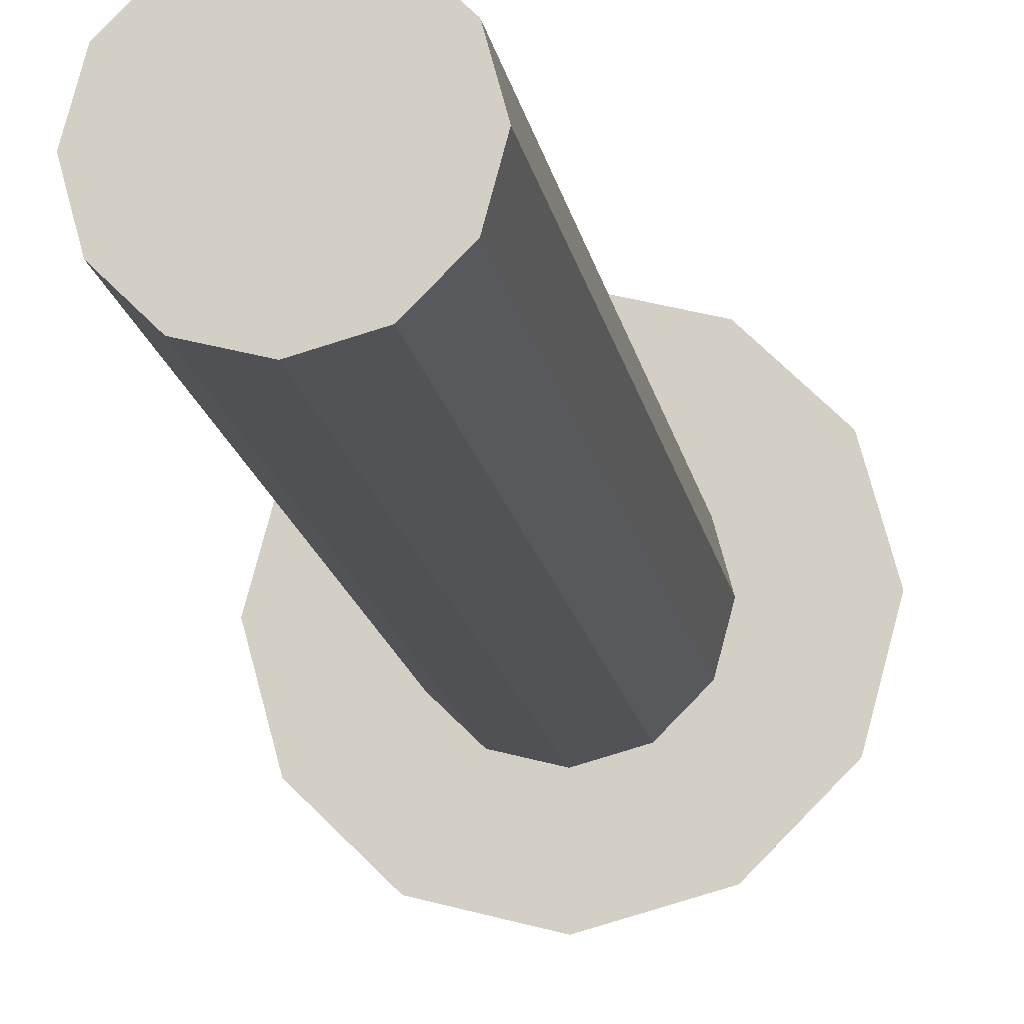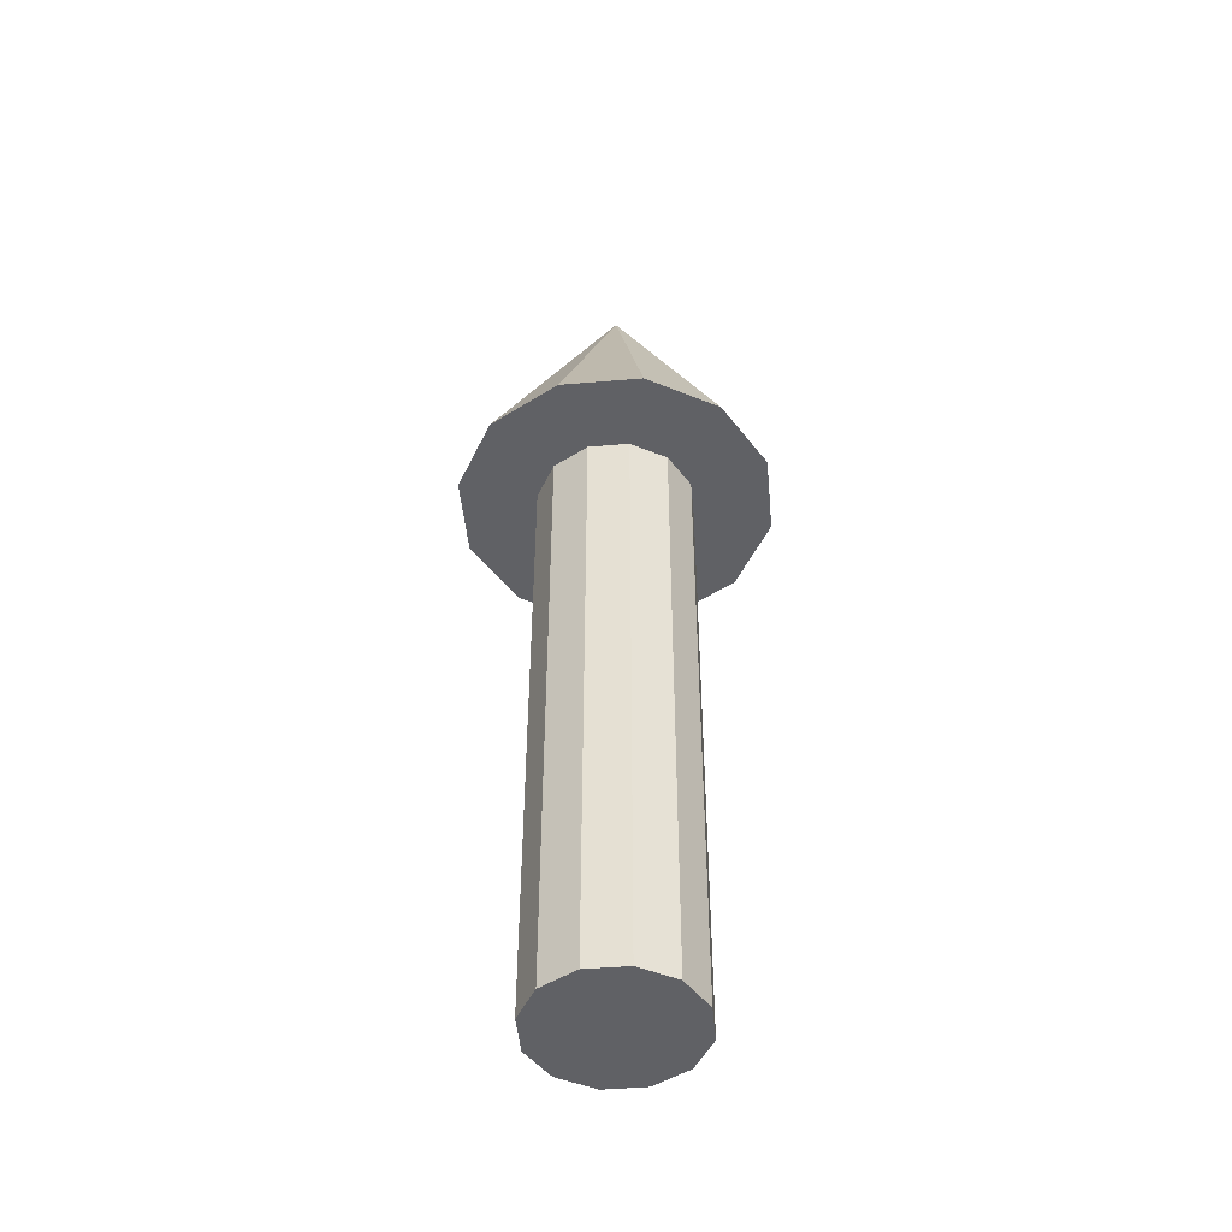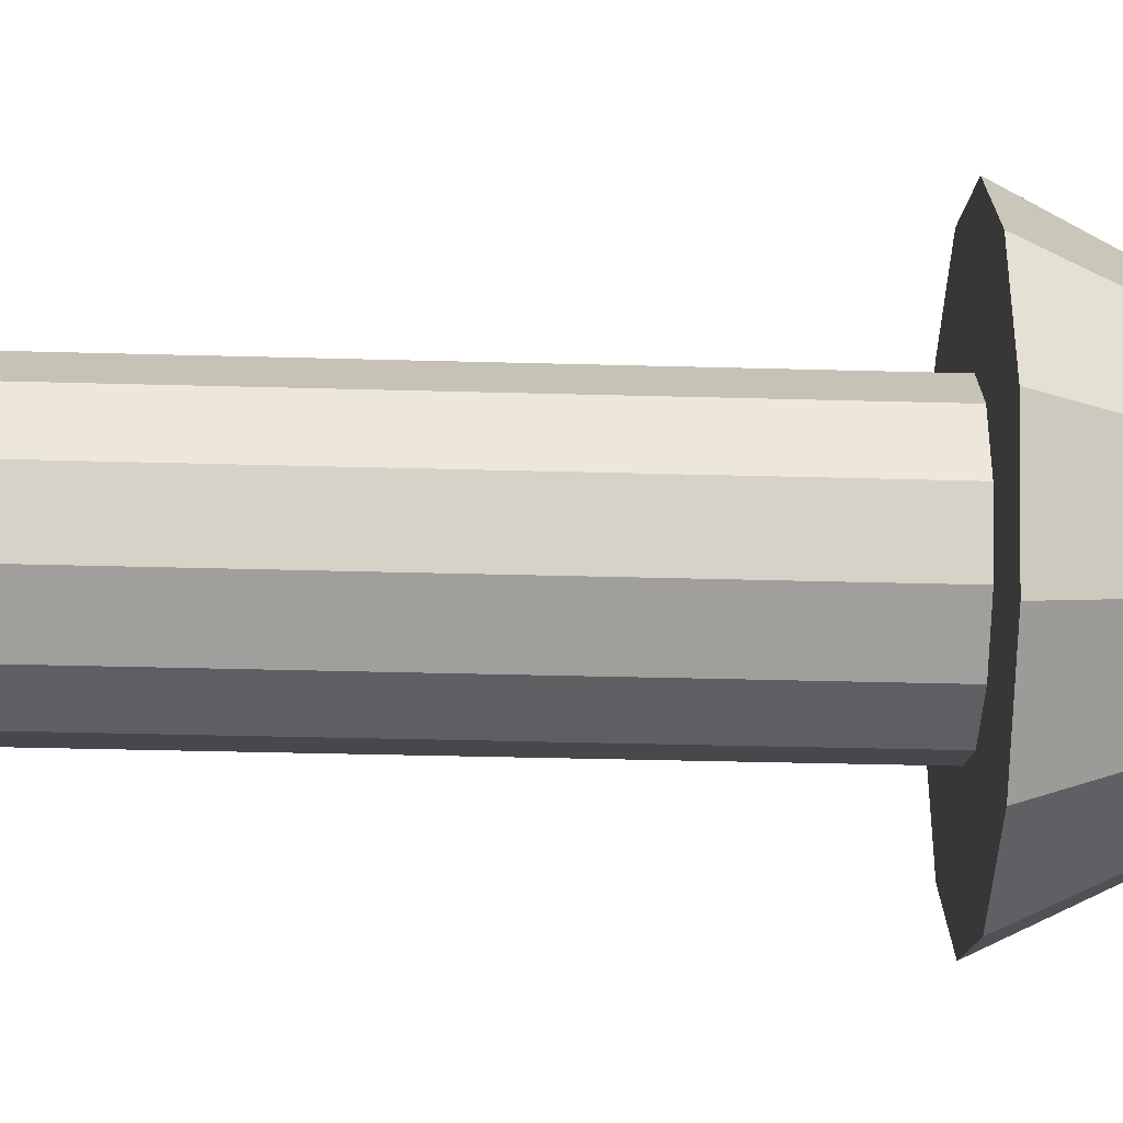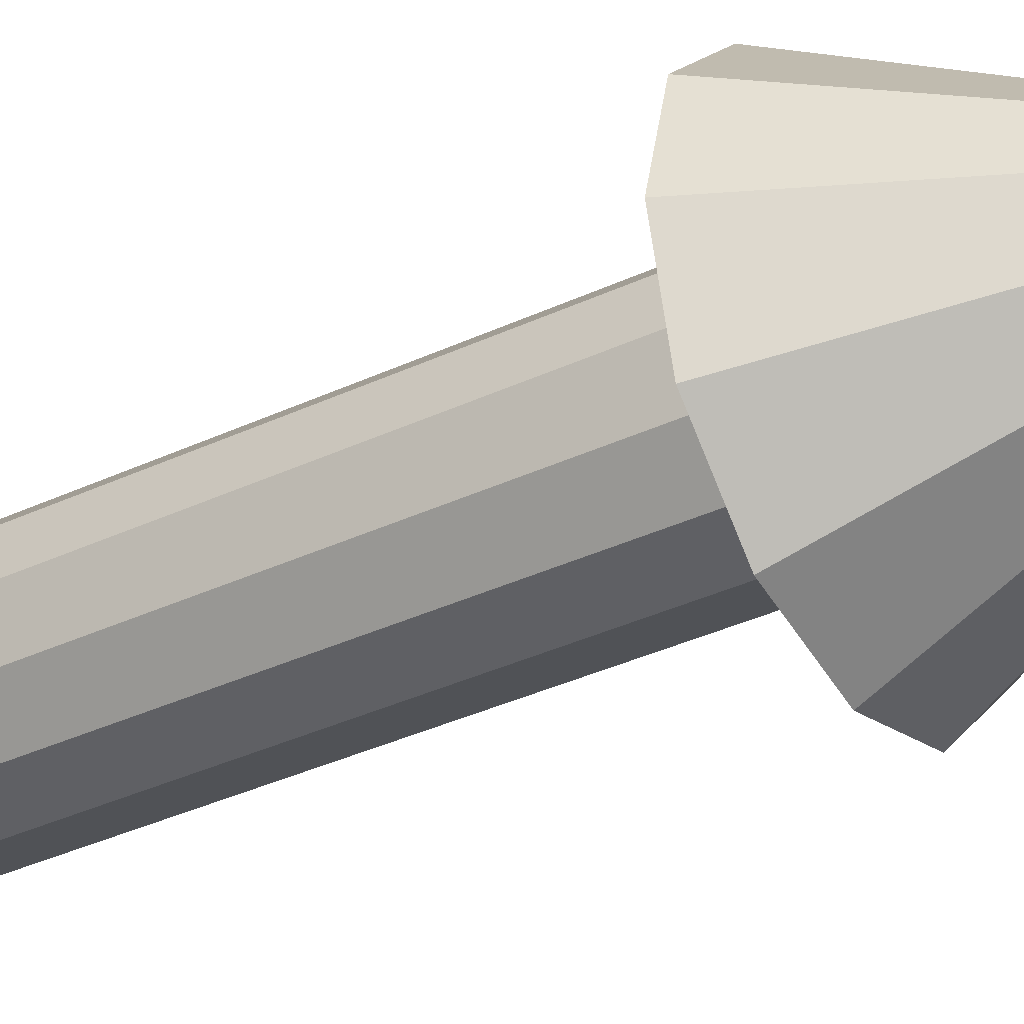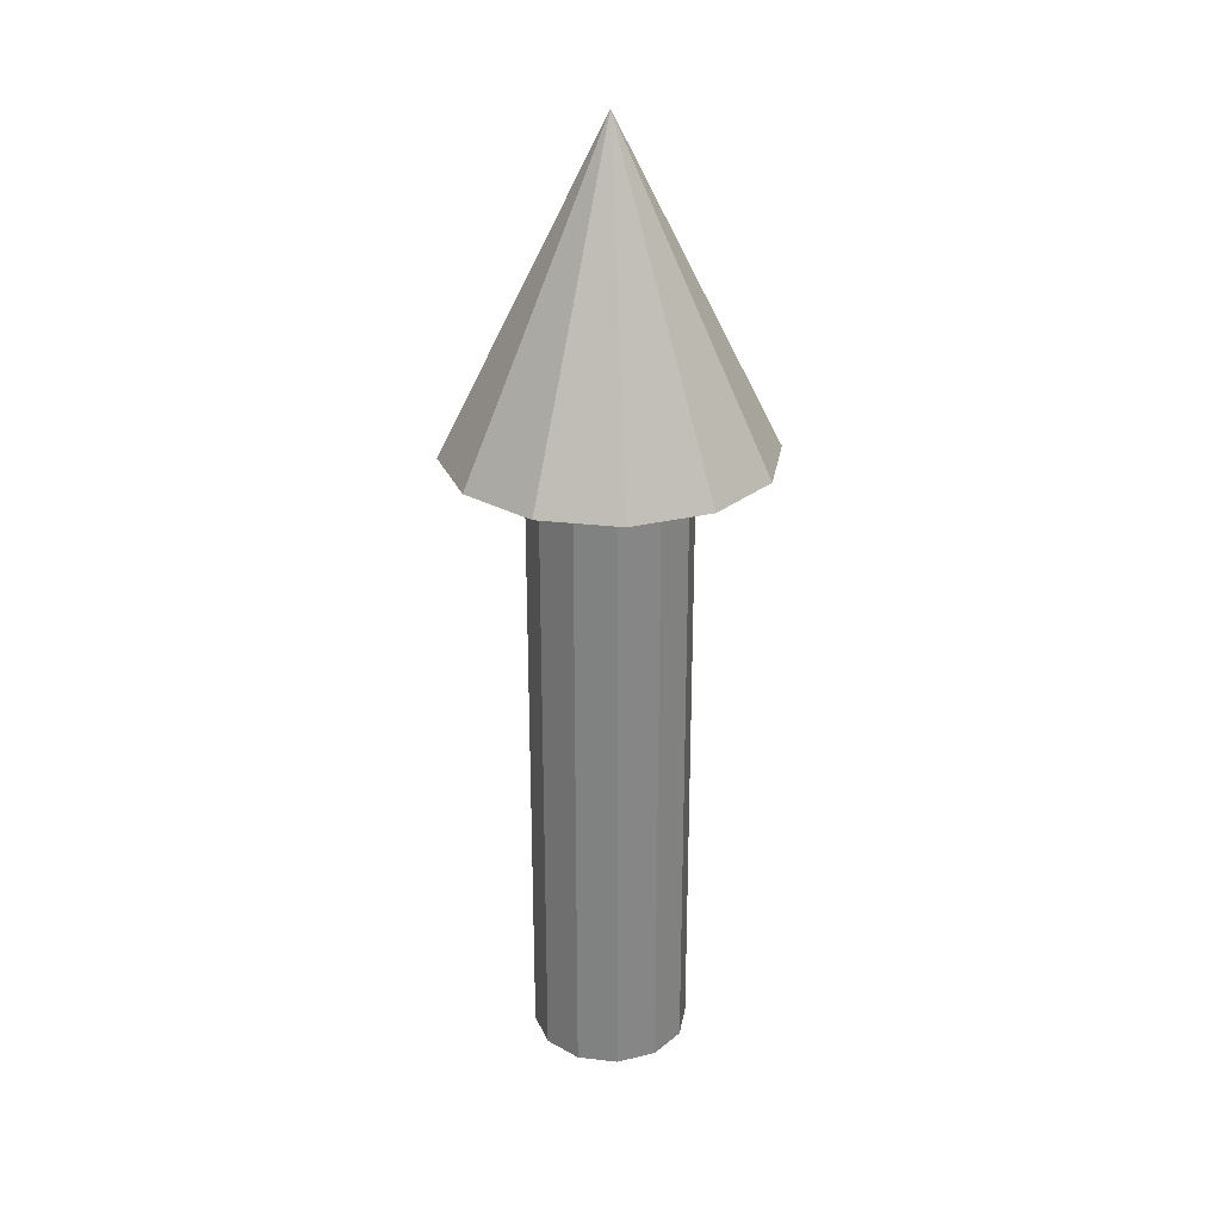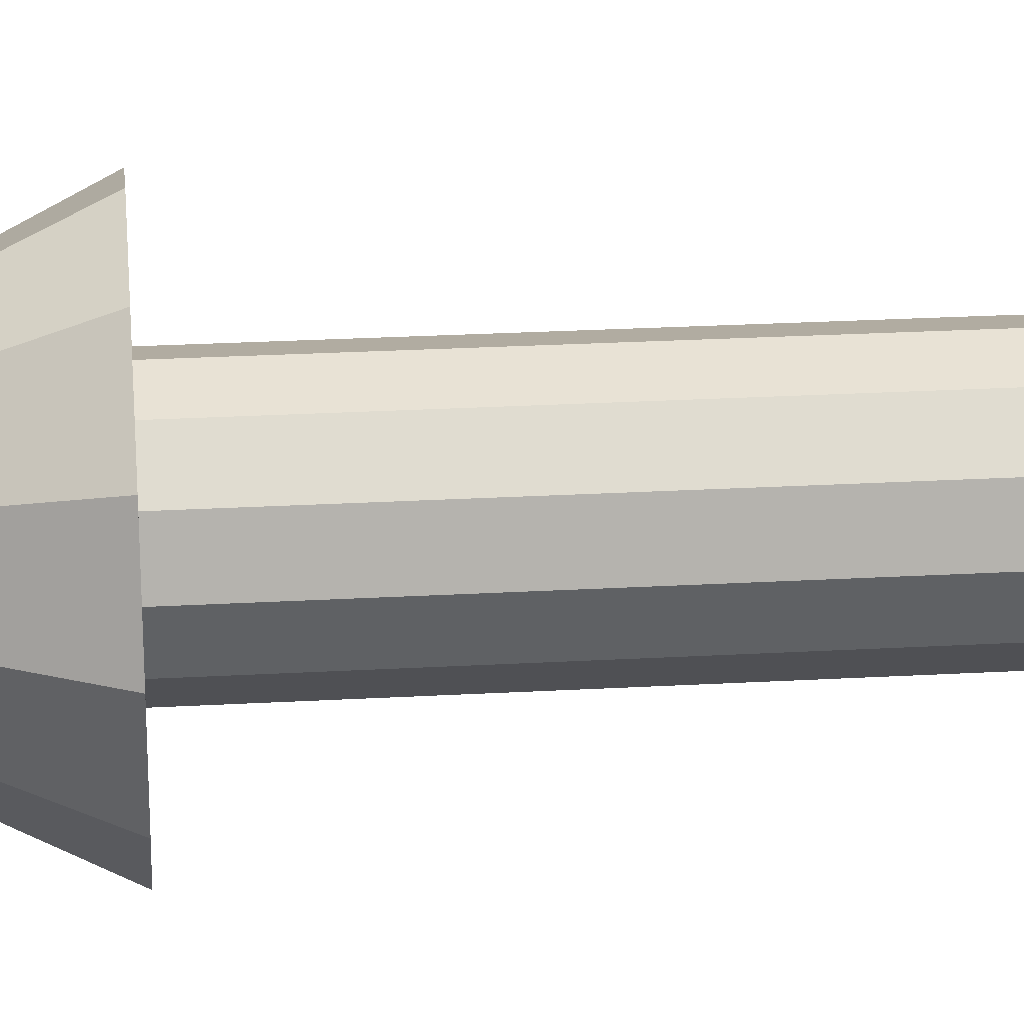
<metadata>
{"format":"obj","ext":"obj","renderer":"f3d","projection":"perspective","resolution":1024,"background":"white","views":[{"elev":-15.6,"azim":9.4,"up":"+Z"},{"elev":-48.0,"azim":140.4,"up":"+Y"},{"elev":-26.0,"azim":87.2,"up":"+Z"},{"elev":-34.6,"azim":122.5,"up":"+Z"},{"elev":28.0,"azim":-125.0,"up":"+Y"},{"elev":25.3,"azim":-95.2,"up":"+Z"}]}
</metadata>
<code>
o model
v 0.2414 0.367 -0.5806
v 0.2514 0.367 -0.5833
v 0.2514 0.5326 -0.5833
v 0.2414 0.5326 -0.5806
v 0.2514 0.367 -0.5833
v 0.2587 0.367 -0.5906
v 0.2587 0.5326 -0.5906
v 0.2514 0.5326 -0.5833
v 0.2587 0.367 -0.5906
v 0.2614 0.367 -0.6006
v 0.2614 0.5326 -0.6006
v 0.2587 0.5326 -0.5906
v 0.2614 0.367 -0.6006
v 0.2587 0.367 -0.6106
v 0.2587 0.5326 -0.6106
v 0.2614 0.5326 -0.6006
v 0.2587 0.367 -0.6106
v 0.2514 0.367 -0.618
v 0.2514 0.5326 -0.618
v 0.2587 0.5326 -0.6106
v 0.2514 0.367 -0.618
v 0.2414 0.367 -0.6206
v 0.2414 0.5326 -0.6206
v 0.2514 0.5326 -0.618
v 0.2414 0.367 -0.6206
v 0.2314 0.367 -0.618
v 0.2314 0.5326 -0.618
v 0.2414 0.5326 -0.6206
v 0.2314 0.367 -0.618
v 0.2241 0.367 -0.6106
v 0.2241 0.5326 -0.6106
v 0.2314 0.5326 -0.618
v 0.2241 0.367 -0.6106
v 0.2214 0.367 -0.6006
v 0.2214 0.5326 -0.6006
v 0.2241 0.5326 -0.6106
v 0.2214 0.367 -0.6006
v 0.2241 0.367 -0.5906
v 0.2241 0.5326 -0.5906
v 0.2214 0.5326 -0.6006
v 0.2241 0.367 -0.5906
v 0.2314 0.367 -0.5833
v 0.2314 0.5326 -0.5833
v 0.2241 0.5326 -0.5906
v 0.2314 0.367 -0.5833
v 0.2414 0.367 -0.5806
v 0.2414 0.5326 -0.5806
v 0.2314 0.5326 -0.5833
v 0.2414 0.5326 -0.5806
v 0.2514 0.5326 -0.5833
v 0.2587 0.5326 -0.5906
v 0.2614 0.5326 -0.6006
v 0.2587 0.5326 -0.6106
v 0.2514 0.5326 -0.618
v 0.2414 0.5326 -0.6206
v 0.2314 0.5326 -0.618
v 0.2241 0.5326 -0.6106
v 0.2214 0.5326 -0.6006
v 0.2241 0.5326 -0.5906
v 0.2314 0.5326 -0.5833
v 0.2314 0.367 -0.5833
v 0.2241 0.367 -0.5906
v 0.2214 0.367 -0.6006
v 0.2241 0.367 -0.6106
v 0.2314 0.367 -0.618
v 0.2414 0.367 -0.6206
v 0.2514 0.367 -0.618
v 0.2587 0.367 -0.6106
v 0.2614 0.367 -0.6006
v 0.2587 0.367 -0.5906
v 0.2514 0.367 -0.5833
v 0.2414 0.367 -0.5806
v 0.2014 0.5298 -0.6006
v 0.2068 0.5298 -0.5806
v 0.2414 0.6098 -0.6006
v 0.2068 0.5298 -0.5806
v 0.2214 0.5298 -0.566
v 0.2414 0.6098 -0.6006
v 0.2214 0.5298 -0.566
v 0.2414 0.5298 -0.5606
v 0.2414 0.6098 -0.6006
v 0.2414 0.5298 -0.5606
v 0.2614 0.5298 -0.566
v 0.2414 0.6098 -0.6006
v 0.2614 0.5298 -0.566
v 0.2761 0.5298 -0.5806
v 0.2414 0.6098 -0.6006
v 0.2761 0.5298 -0.5806
v 0.2814 0.5298 -0.6006
v 0.2414 0.6098 -0.6006
v 0.2814 0.5298 -0.6006
v 0.2761 0.5298 -0.6206
v 0.2414 0.6098 -0.6006
v 0.2761 0.5298 -0.6206
v 0.2614 0.5298 -0.6353
v 0.2414 0.6098 -0.6006
v 0.2614 0.5298 -0.6353
v 0.2414 0.5298 -0.6406
v 0.2414 0.6098 -0.6006
v 0.2414 0.5298 -0.6406
v 0.2214 0.5298 -0.6353
v 0.2414 0.6098 -0.6006
v 0.2214 0.5298 -0.6353
v 0.2068 0.5298 -0.6206
v 0.2414 0.6098 -0.6006
v 0.2068 0.5298 -0.6206
v 0.2014 0.5298 -0.6006
v 0.2414 0.6098 -0.6006
v 0.2068 0.5298 -0.6206
v 0.2214 0.5298 -0.6353
v 0.2414 0.5298 -0.6406
v 0.2614 0.5298 -0.6353
v 0.2761 0.5298 -0.6206
v 0.2814 0.5298 -0.6006
v 0.2761 0.5298 -0.5806
v 0.2614 0.5298 -0.566
v 0.2414 0.5298 -0.5606
v 0.2214 0.5298 -0.566
v 0.2068 0.5298 -0.5806
v 0.2014 0.5298 -0.6006
f 1 2 3 4
f 5 6 7 8
f 9 10 11 12
f 13 14 15 16
f 17 18 19 20
f 21 22 23 24
f 25 26 27 28
f 29 30 31 32
f 33 34 35 36
f 37 38 39 40
f 41 42 43 44
f 45 46 47 48
f 49 50 51 52 53 54 55 56 57 58 59 60
f 61 62 63 64 65 66 67 68 69 70 71 72
f 73 74 75
f 76 77 78
f 79 80 81
f 82 83 84
f 85 86 87
f 88 89 90
f 91 92 93
f 94 95 96
f 97 98 99
f 100 101 102
f 103 104 105
f 106 107 108
f 109 110 111 112 113 114 115 116 117 118 119 120

</code>
